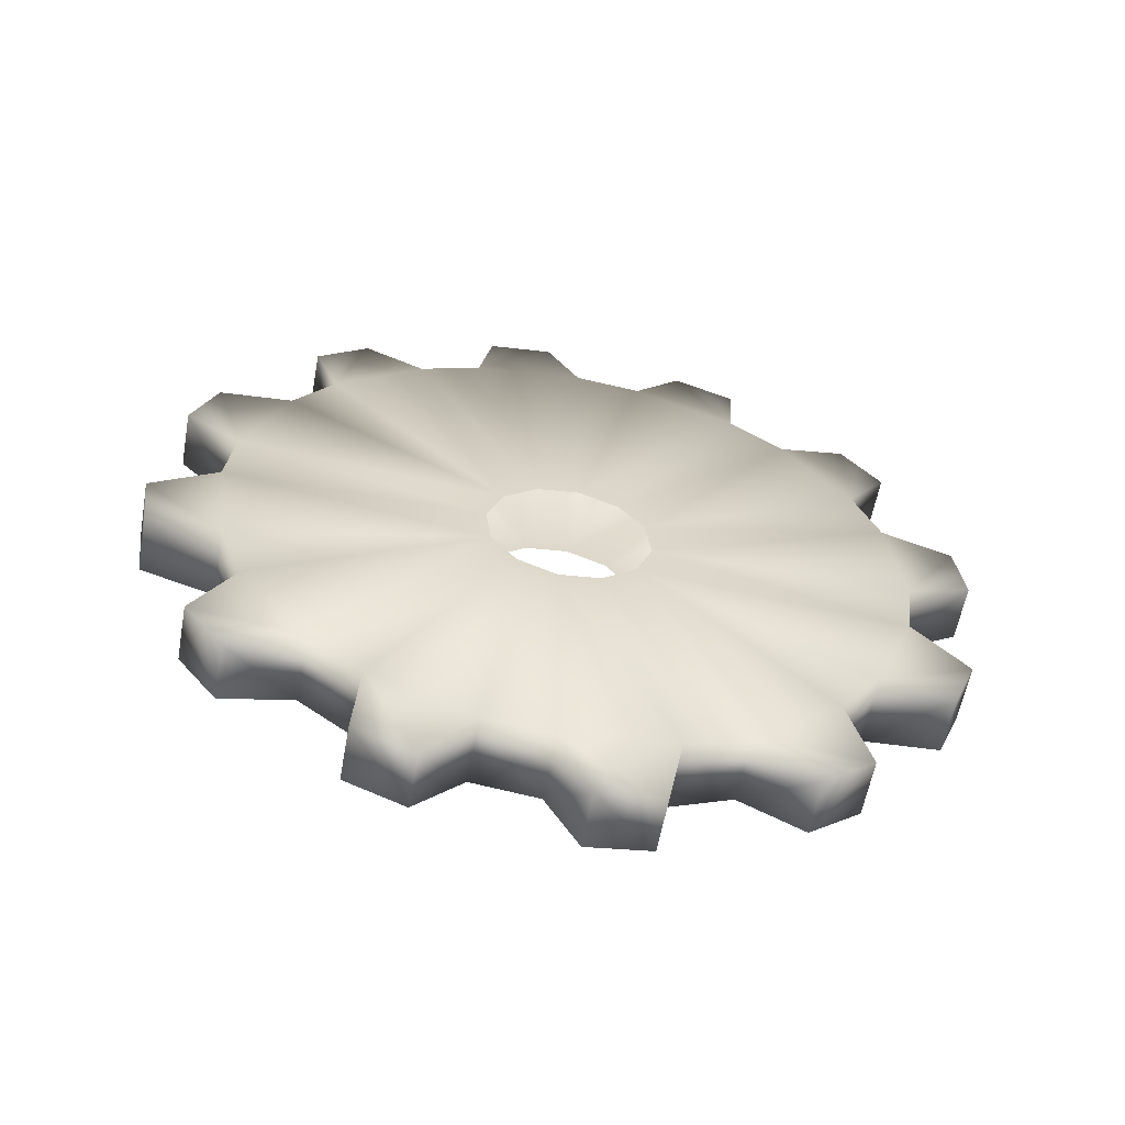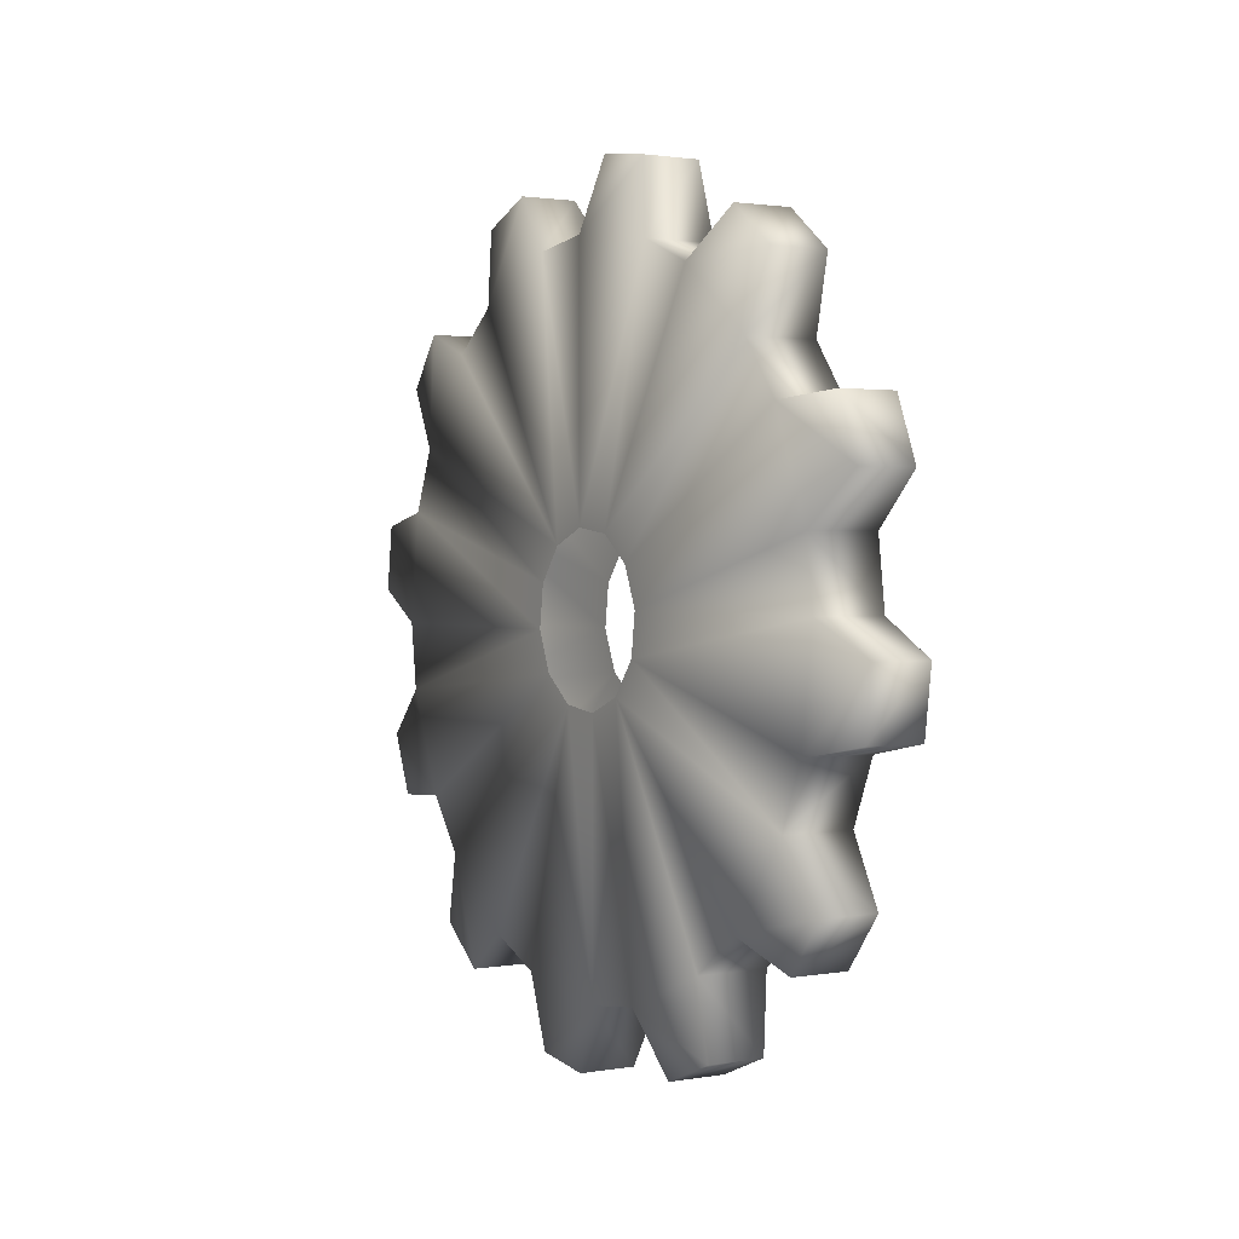
<metadata>
{"format":"obj","ext":"obj","renderer":"f3d","projection":"perspective","resolution":1024,"background":"white","views":[{"elev":-58.9,"azim":79.7,"up":"+Z"},{"elev":1.7,"azim":-31.5,"up":"+Y"}]}
</metadata>
<code>
g
v  45.4 -209.5 391.6
v  45.4 -41.19 99.44
v  45.4 -128.9 425
v  45.4 -128.9 425
v  45.4 -41.19 99.44
v  45.4 14.45 443.9
v  45.4 -41.19 99.44
v  45.4 14.05 106.7
v  45.4 14.45 443.9
v  45.4 14.45 443.9
v  45.4 14.05 106.7
v  45.4 100.9 432.5
v  45.4 14.05 106.7
v  45.4 234.5 377.2
v  45.4 100.9 432.5
v  45.4 100.9 432.5
v  45.4 234.5 377.2
v  36.72 164 505.8
v  45.4 234.5 377.2
v  36.72 241.7 473.6
v  36.72 164 505.8
v  36.72 -531 -27.44
v  45.4 -425 -128.9
v  45.4 -443.9 14.47
v  45.4 -443.9 14.47
v  45.4 -425 -128.9
v  45.4 -99.46 -41.19
v  45.4 -425 -128.9
v  45.4 -391.6 -209.4
v  45.4 -99.46 -41.19
v  45.4 -99.46 -41.19
v  45.4 -391.6 -209.4
v  45.4 -303.7 -324.1
v  45.4 -391.6 -209.4
v  36.72 -446.2 -289.3
v  45.4 -303.7 -324.1
v  45.4 -303.7 -324.1
v  36.72 -446.2 -289.3
v  36.72 -394.9 -356.1
v  36.72 -289.3 446.2
v  45.4 -324.1 303.6
v  45.4 -209.5 391.6
v  45.4 -209.5 391.6
v  45.4 -324.1 303.6
v  45.4 -85.4 65.53
v  45.4 -324.1 303.6
v  45.4 -377.2 234.5
v  45.4 -85.4 65.53
v  45.4 -85.4 65.53
v  45.4 -377.2 234.5
v  45.4 -432.5 100.9
v  45.4 -377.2 234.5
v  36.72 -473.6 241.7
v  45.4 -432.5 100.9
v  45.4 -432.5 100.9
v  36.72 -473.6 241.7
v  36.72 -505.8 163.9
v  36.72 505.8 -163.9
v  45.4 432.5 -100.9
v  45.4 377.2 -234.5
v  45.4 432.5 -100.9
v  45.4 85.4 -65.52
v  45.4 377.2 -234.5
v  45.4 377.2 -234.5
v  45.4 85.4 -65.52
v  45.4 324.1 -303.6
v  45.4 85.4 -65.52
v  45.4 209.4 -391.6
v  45.4 324.1 -303.6
v  45.4 324.1 -303.6
v  45.4 209.4 -391.6
v  36.72 356.1 -394.9
v  45.4 209.4 -391.6
v  36.72 289.2 -446.2
v  36.72 356.1 -394.9
v  36.72 110.9 -520
v  45.4 128.8 -425
v  45.4 -14.45 -443.9
v  45.4 128.8 -425
v  45.4 -14.05 -106.7
v  45.4 -14.45 -443.9
v  45.4 -14.45 -443.9
v  45.4 -14.05 -106.7
v  45.4 -100.9 -432.5
v  45.4 -14.05 -106.7
v  45.4 -65.53 -85.39
v  45.4 -100.9 -432.5
v  45.4 -100.9 -432.5
v  45.4 -65.53 -85.39
v  45.4 -234.5 -377.2
v  36.72 394.9 356.1
v  45.4 303.6 324.1
v  45.4 391.6 209.4
v  45.4 303.6 324.1
v  45.4 99.44 41.19
v  45.4 391.6 209.4
v  45.4 391.6 209.4
v  45.4 99.44 41.19
v  45.4 425 128.9
v  45.4 99.44 41.19
v  45.4 106.7 -14.05
v  45.4 425 128.9
v  45.4 425 128.9
v  45.4 106.7 -14.05
v  45.4 443.9 -14.46
v  -45.4 128.8 -425
v  -45.4 -14.45 -443.9
v  -45.4 -14.05 -106.7
v  -45.4 -14.45 -443.9
v  -45.4 -100.9 -432.5
v  -45.4 -14.05 -106.7
v  -45.4 -14.05 -106.7
v  -45.4 -100.9 -432.5
v  -45.4 -65.53 -85.39
v  -45.4 -100.9 -432.5
v  -45.4 -234.5 -377.2
v  -45.4 -65.53 -85.39
v  -45.4 -65.53 -85.39
v  -45.4 -234.5 -377.2
v  -45.4 -303.7 -324.1
v  -45.4 432.5 -100.9
v  -45.4 106.7 -14.05
v  -45.4 443.9 -14.46
v  -45.4 443.9 -14.46
v  -45.4 106.7 -14.05
v  -45.4 425 128.9
v  -45.4 106.7 -14.05
v  -45.4 99.44 41.19
v  -45.4 425 128.9
v  -45.4 425 128.9
v  -45.4 99.44 41.19
v  -45.4 391.6 209.4
v  -45.4 99.44 41.19
v  -45.4 303.6 324.1
v  -45.4 391.6 209.4
v  -36.73 -505.8 163.9
v  -36.73 -473.6 241.7
v  -45.4 -432.5 100.9
v  -36.73 -473.6 241.7
v  -45.4 -377.2 234.5
v  -45.4 -432.5 100.9
v  -45.4 -432.5 100.9
v  -45.4 -377.2 234.5
v  -45.4 -85.4 65.53
v  -45.4 -377.2 234.5
v  -45.4 -324.1 303.6
v  -45.4 -85.4 65.53
v  -45.4 -85.4 65.53
v  -45.4 -324.1 303.6
v  -45.4 -209.5 391.6
v  -45.4 -391.6 -209.4
v  -45.4 -425 -128.9
v  -45.4 -99.46 -41.19
v  -45.4 -425 -128.9
v  -45.4 -443.9 14.47
v  -45.4 -99.46 -41.19
v  -45.4 -99.46 -41.19
v  -45.4 -443.9 14.47
v  -45.4 -106.7 14.05
v  -45.4 -443.9 14.47
v  -45.4 -432.5 100.9
v  -45.4 -106.7 14.05
v  -45.4 14.45 443.9
v  -45.4 100.9 432.5
v  -45.4 14.05 106.7
v  -45.4 14.05 106.7
v  -45.4 100.9 432.5
v  -45.4 14.05 106.7
v  -45.4 100.9 432.5
v  -45.4 234.5 377.2
v  -45.4 14.05 106.7
v  -45.4 14.05 106.7
v  -45.4 234.5 377.2
v  -45.4 65.51 85.4
v  -45.4 234.5 377.2
v  -45.4 303.6 324.1
v  -45.4 65.51 85.4
v  -45.4 377.2 -234.5
v  -45.4 324.1 -303.6
v  -45.4 85.4 -65.52
v  -45.4 324.1 -303.6
v  -45.4 209.4 -391.6
v  -45.4 85.4 -65.52
v  -45.4 85.4 -65.52
v  -45.4 209.4 -391.6
v  -45.4 41.19 -99.44
v  -45.4 209.4 -391.6
v  -45.4 128.8 -425
v  -45.4 41.19 -99.44
v  -45.4 128.8 -425
v  -45.4 209.4 -391.6
v  45.4 128.8 -425
v  45.4 128.8 -425
v  -45.4 209.4 -391.6
v  45.4 209.4 -391.6
v  45.4 324.1 -303.6
v  -45.4 324.1 -303.6
v  45.4 377.2 -234.5
v  45.4 377.2 -234.5
v  -45.4 324.1 -303.6
v  -45.4 377.2 -234.5
v  45.4 432.5 -100.9
v  -45.4 432.5 -100.9
v  45.4 443.9 -14.46
v  45.4 443.9 -14.46
v  -45.4 432.5 -100.9
v  -45.4 443.9 -14.46
v  45.4 425 128.9
v  -45.4 425 128.9
v  45.4 391.6 209.4
v  45.4 391.6 209.4
v  -45.4 425 128.9
v  -45.4 391.6 209.4
v  45.4 303.6 324.1
v  -45.4 303.6 324.1
v  45.4 234.5 377.2
v  45.4 234.5 377.2
v  -45.4 303.6 324.1
v  -45.4 234.5 377.2
v  45.4 100.9 432.5
v  -45.4 100.9 432.5
v  45.4 14.45 443.9
v  45.4 14.45 443.9
v  -45.4 100.9 432.5
v  -45.4 14.45 443.9
v  -45.4 -128.9 425
v  -45.4 -209.5 391.6
v  45.4 -128.9 425
v  45.4 -128.9 425
v  -45.4 -209.5 391.6
v  45.4 -209.5 391.6
v  45.4 -324.1 303.6
v  -45.4 -324.1 303.6
v  45.4 -377.2 234.5
v  45.4 -377.2 234.5
v  -45.4 -324.1 303.6
v  -45.4 -377.2 234.5
v  -45.4 -432.5 100.9
v  -45.4 -443.9 14.47
v  45.4 -432.5 100.9
v  45.4 -432.5 100.9
v  -45.4 -443.9 14.47
v  45.4 -443.9 14.47
v  -45.4 -425 -128.9
v  -45.4 -391.6 -209.4
v  45.4 -425 -128.9
v  45.4 -425 -128.9
v  -45.4 -391.6 -209.4
v  45.4 -391.6 -209.4
v  45.4 -303.7 -324.1
v  -45.4 -303.7 -324.1
v  45.4 -234.5 -377.2
v  45.4 -234.5 -377.2
v  -45.4 -303.7 -324.1
v  -45.4 -234.5 -377.2
v  -45.4 -100.9 -432.5
v  -45.4 -14.45 -443.9
v  45.4 -100.9 -432.5
v  45.4 -100.9 -432.5
v  -45.4 -14.45 -443.9
v  45.4 -14.45 -443.9
v  -36.73 289.2 -446.2
v  36.72 289.2 -446.2
v  -45.4 209.4 -391.6
v  -45.4 209.4 -391.6
v  36.72 289.2 -446.2
v  45.4 209.4 -391.6
v  45.4 128.8 -425
v  36.72 110.9 -520
v  -45.4 128.8 -425
v  -45.4 128.8 -425
v  36.72 110.9 -520
v  -36.73 110.9 -520
v  -36.73 473.6 -241.7
v  36.72 473.6 -241.7
v  -45.4 377.2 -234.5
v  -45.4 377.2 -234.5
v  36.72 473.6 -241.7
v  45.4 377.2 -234.5
v  45.4 324.1 -303.6
v  36.72 356.1 -394.9
v  -45.4 324.1 -303.6
v  -45.4 324.1 -303.6
v  36.72 356.1 -394.9
v  -36.73 356.1 -394.9
v  -36.73 531 27.45
v  36.72 531 27.45
v  -45.4 443.9 -14.46
v  -45.4 443.9 -14.46
v  36.72 531 27.45
v  45.4 443.9 -14.46
v  45.4 432.5 -100.9
v  36.72 505.8 -163.9
v  -45.4 432.5 -100.9
v  -45.4 432.5 -100.9
v  36.72 505.8 -163.9
v  -36.73 505.8 -163.9
v  -36.73 446.2 289.3
v  36.72 446.2 289.3
v  -45.4 391.6 209.4
v  -45.4 391.6 209.4
v  36.72 446.2 289.3
v  45.4 391.6 209.4
v  45.4 425 128.9
v  36.72 520 110.9
v  -45.4 425 128.9
v  -45.4 425 128.9
v  36.72 520 110.9
v  -36.73 520 110.9
v  -36.73 241.7 473.6
v  36.72 241.7 473.6
v  -45.4 234.5 377.2
v  -45.4 234.5 377.2
v  36.72 241.7 473.6
v  45.4 234.5 377.2
v  45.4 303.6 324.1
v  36.72 394.9 356.1
v  -45.4 303.6 324.1
v  -45.4 303.6 324.1
v  36.72 394.9 356.1
v  -36.73 394.9 356.1
v  -36.73 -27.48 531
v  36.72 -27.48 531
v  -45.4 14.45 443.9
v  -45.4 14.45 443.9
v  36.72 -27.48 531
v  45.4 14.45 443.9
v  45.4 100.9 432.5
v  36.72 164 505.8
v  -45.4 100.9 432.5
v  -45.4 100.9 432.5
v  36.72 164 505.8
v  -36.73 164 505.8
v  -36.73 -289.3 446.2
v  36.72 -289.3 446.2
v  -45.4 -209.5 391.6
v  -45.4 -209.5 391.6
v  36.72 -289.3 446.2
v  45.4 -209.5 391.6
v  45.4 -128.9 425
v  36.72 -110.9 520
v  -45.4 -128.9 425
v  -45.4 -128.9 425
v  36.72 -110.9 520
v  -36.73 -110.9 520
v  -36.73 -473.6 241.7
v  36.72 -473.6 241.7
v  -45.4 -377.2 234.5
v  -45.4 -377.2 234.5
v  36.72 -473.6 241.7
v  45.4 -377.2 234.5
v  45.4 -324.1 303.6
v  36.72 -356.1 394.9
v  -45.4 -324.1 303.6
v  -45.4 -324.1 303.6
v  36.72 -356.1 394.9
v  -36.73 -356.1 394.9
v  -36.73 -531 -27.44
v  36.72 -531 -27.44
v  -45.4 -443.9 14.47
v  -45.4 -443.9 14.47
v  36.72 -531 -27.44
v  45.4 -443.9 14.47
v  45.4 -432.5 100.9
v  36.72 -505.8 163.9
v  -45.4 -432.5 100.9
v  -45.4 -432.5 100.9
v  36.72 -505.8 163.9
v  -36.73 -505.8 163.9
v  -36.73 -446.2 -289.3
v  36.72 -446.2 -289.3
v  -45.4 -391.6 -209.4
v  -45.4 -391.6 -209.4
v  36.72 -446.2 -289.3
v  45.4 -391.6 -209.4
v  45.4 -425 -128.9
v  36.72 -520 -110.9
v  -45.4 -425 -128.9
v  -45.4 -425 -128.9
v  36.72 -520 -110.9
v  -36.73 -520 -110.9
v  -36.73 -241.7 -473.6
v  36.72 -241.7 -473.6
v  -45.4 -234.5 -377.2
v  -45.4 -234.5 -377.2
v  36.72 -241.7 -473.6
v  45.4 -234.5 -377.2
v  45.4 -303.7 -324.1
v  36.72 -394.9 -356.1
v  -45.4 -303.7 -324.1
v  -45.4 -303.7 -324.1
v  36.72 -394.9 -356.1
v  -36.73 -394.9 -356.1
v  -36.73 27.42 -531
v  36.72 27.42 -531
v  -45.4 -14.45 -443.9
v  -45.4 -14.45 -443.9
v  36.72 27.42 -531
v  45.4 -14.45 -443.9
v  45.4 -100.9 -432.5
v  36.72 -164 -505.8
v  -45.4 -100.9 -432.5
v  -45.4 -100.9 -432.5
v  36.72 -164 -505.8
v  -36.73 -164 -505.8
v  45.4 -100.9 -432.5
v  45.4 -234.5 -377.2
v  36.72 -164 -505.8
v  36.72 -164 -505.8
v  45.4 -234.5 -377.2
v  36.72 -241.7 -473.6
v  45.4 14.45 443.9
v  36.72 -27.48 531
v  45.4 -128.9 425
v  45.4 -128.9 425
v  36.72 -27.48 531
v  36.72 -110.9 520
v  45.4 425 128.9
v  45.4 443.9 -14.46
v  36.72 520 110.9
v  36.72 520 110.9
v  45.4 443.9 -14.46
v  36.72 531 27.45
v  45.4 209.4 -391.6
v  45.4 41.19 -99.44
v  45.4 128.8 -425
v  45.4 128.8 -425
v  45.4 41.19 -99.44
v  45.4 -14.05 -106.7
v  45.4 443.9 -14.46
v  45.4 106.7 -14.05
v  45.4 432.5 -100.9
v  45.4 432.5 -100.9
v  45.4 106.7 -14.05
v  45.4 85.4 -65.52
v  45.4 234.5 377.2
v  45.4 65.51 85.4
v  45.4 303.6 324.1
v  45.4 303.6 324.1
v  45.4 65.51 85.4
v  45.4 99.44 41.19
v  45.4 -443.9 14.47
v  45.4 -106.7 14.05
v  45.4 -432.5 100.9
v  45.4 -432.5 100.9
v  45.4 -106.7 14.05
v  45.4 -85.4 65.53
v  45.4 -234.5 -377.2
v  45.4 -65.53 -85.39
v  45.4 -303.7 -324.1
v  45.4 -303.7 -324.1
v  45.4 -65.53 -85.39
v  45.4 -99.46 -41.19
v  -36.73 473.6 -241.7
v  -36.73 505.8 -163.9
v  36.72 473.6 -241.7
v  36.72 473.6 -241.7
v  -36.73 505.8 -163.9
v  36.72 505.8 -163.9
v  -36.73 356.1 -394.9
v  36.72 356.1 -394.9
v  -36.73 289.2 -446.2
v  -36.73 289.2 -446.2
v  36.72 356.1 -394.9
v  36.72 289.2 -446.2
v  -36.73 27.42 -531
v  -36.73 110.9 -520
v  36.72 27.42 -531
v  36.72 27.42 -531
v  -36.73 110.9 -520
v  36.72 110.9 -520
v  -36.73 -241.7 -473.6
v  -36.73 -164 -505.8
v  36.72 -241.7 -473.6
v  36.72 -241.7 -473.6
v  -36.73 -164 -505.8
v  36.72 -164 -505.8
v  -36.73 -446.2 -289.3
v  -36.73 -394.9 -356.1
v  36.72 -446.2 -289.3
v  36.72 -446.2 -289.3
v  -36.73 -394.9 -356.1
v  36.72 -394.9 -356.1
v  -36.73 -520 -110.9
v  36.72 -520 -110.9
v  -36.73 -531 -27.44
v  -36.73 -531 -27.44
v  36.72 -520 -110.9
v  36.72 -531 -27.44
v  -36.73 -473.6 241.7
v  -36.73 -505.8 163.9
v  36.72 -473.6 241.7
v  36.72 -473.6 241.7
v  -36.73 -505.8 163.9
v  36.72 -505.8 163.9
v  -36.73 -289.3 446.2
v  -36.73 -356.1 394.9
v  36.72 -289.3 446.2
v  36.72 -289.3 446.2
v  -36.73 -356.1 394.9
v  36.72 -356.1 394.9
v  -36.73 -27.48 531
v  -36.73 -110.9 520
v  36.72 -27.48 531
v  36.72 -27.48 531
v  -36.73 -110.9 520
v  36.72 -110.9 520
v  -36.73 164 505.8
v  36.72 164 505.8
v  -36.73 241.7 473.6
v  -36.73 241.7 473.6
v  36.72 164 505.8
v  36.72 241.7 473.6
v  -36.73 446.2 289.3
v  -36.73 394.9 356.1
v  36.72 446.2 289.3
v  36.72 446.2 289.3
v  -36.73 394.9 356.1
v  36.72 394.9 356.1
v  -36.73 520 110.9
v  36.72 520 110.9
v  -36.73 531 27.45
v  36.72 520 110.9
v  36.72 520 110.9
v  -36.73 531 27.45
v  -36.73 531 27.45
v  36.72 520 110.9
v  36.72 531 27.45
v  -45.4 -391.6 -209.4
v  -45.4 -99.46 -41.19
v  -45.4 -303.7 -324.1
v  -45.4 -303.7 -324.1
v  -45.4 -99.46 -41.19
v  -45.4 -65.53 -85.39
v  -36.73 -356.1 394.9
v  -36.73 -289.3 446.2
v  -45.4 -324.1 303.6
v  -45.4 -324.1 303.6
v  -36.73 -289.3 446.2
v  -45.4 -209.5 391.6
v  -36.73 -110.9 520
v  -36.73 -27.48 531
v  -45.4 -128.9 425
v  -45.4 -128.9 425
v  -36.73 -27.48 531
v  -45.4 14.45 443.9
v  -36.73 241.7 473.6
v  -45.4 234.5 377.2
v  -36.73 164 505.8
v  -36.73 164 505.8
v  -45.4 234.5 377.2
v  -45.4 100.9 432.5
v  -36.73 446.2 289.3
v  -45.4 391.6 209.4
v  -36.73 394.9 356.1
v  -36.73 394.9 356.1
v  -45.4 391.6 209.4
v  -45.4 303.6 324.1
v  -36.73 531 27.45
v  -45.4 443.9 -14.46
v  -36.73 520 110.9
v  -36.73 520 110.9
v  -45.4 443.9 -14.46
v  -45.4 425 128.9
v  -36.73 473.6 -241.7
v  -45.4 377.2 -234.5
v  -36.73 505.8 -163.9
v  -36.73 505.8 -163.9
v  -45.4 377.2 -234.5
v  -45.4 432.5 -100.9
v  -45.4 -128.9 425
v  -45.4 -41.19 99.44
v  -45.4 -209.5 391.6
v  -45.4 -209.5 391.6
v  -45.4 -41.19 99.44
v  -45.4 -85.4 65.53
v  -36.73 27.42 -531
v  -45.4 -14.45 -443.9
v  -36.73 110.9 -520
v  -36.73 110.9 -520
v  -45.4 -14.45 -443.9
v  -45.4 128.8 -425
v  -36.73 -241.7 -473.6
v  -45.4 -234.5 -377.2
v  -36.73 -164 -505.8
v  -36.73 -164 -505.8
v  -45.4 -234.5 -377.2
v  -45.4 -100.9 -432.5
v  -36.73 -394.9 -356.1
v  -36.73 -446.2 -289.3
v  -45.4 -303.7 -324.1
v  -45.4 -303.7 -324.1
v  -36.73 -446.2 -289.3
v  -45.4 -391.6 -209.4
v  -36.73 -531 -27.44
v  -45.4 -443.9 14.47
v  -36.73 -520 -110.9
v  -36.73 -520 -110.9
v  -45.4 -443.9 14.47
v  -45.4 -425 -128.9
v  -45.4 14.05 106.7
v  -45.4 -41.19 99.44
v  -45.4 14.45 443.9
v  -45.4 14.45 443.9
v  -45.4 -41.19 99.44
v  -45.4 -128.9 425
v  -45.4 377.2 -234.5
v  -45.4 85.4 -65.52
v  -45.4 432.5 -100.9
v  -45.4 432.5 -100.9
v  -45.4 85.4 -65.52
v  -45.4 106.7 -14.05
v  -36.73 289.2 -446.2
v  -45.4 209.4 -391.6
v  -36.73 356.1 -394.9
v  -36.73 356.1 -394.9
v  -45.4 209.4 -391.6
v  -45.4 324.1 -303.6
v  45.4 85.4 -65.52
v  45.4 41.19 -99.44
v  45.4 209.4 -391.6
v  45.4 14.05 106.7
v  45.4 65.51 85.4
v  45.4 234.5 377.2
v  45.4 -85.4 65.53
v  45.4 -41.19 99.44
v  45.4 -209.5 391.6
v  45.4 -99.46 -41.19
v  45.4 -106.7 14.05
v  45.4 -443.9 14.47
v  36.72 -531 -27.44
v  36.72 -520 -110.9
v  45.4 -425 -128.9
v  36.72 -289.3 446.2
v  36.72 -356.1 394.9
v  45.4 -324.1 303.6
v  45.4 -14.45 -443.9
v  36.72 27.42 -531
v  36.72 110.9 -520
v  45.4 377.2 -234.5
v  36.72 473.6 -241.7
v  36.72 505.8 -163.9
v  45.4 391.6 209.4
v  36.72 446.2 289.3
v  36.72 394.9 356.1
v  -45.4 -85.4 65.53
v  -45.4 -106.7 14.05
v  -45.4 -432.5 100.9
v  -45.4 -14.05 -106.7
v  -45.4 41.19 -99.44
v  -45.4 128.8 -425
v  -45.4 99.44 41.19
v  -45.4 65.51 85.4
v  -45.4 303.6 324.1
g rdmobj00
f 1 2 3
f 4 5 6
f 7 8 9
f 10 11 12
f 13 14 15
f 16 17 18
f 19 20 21
f 22 23 24
f 25 26 27
f 28 29 30
f 31 32 33
f 34 35 36
f 37 38 39
f 40 41 42
f 43 44 45
f 46 47 48
f 49 50 51
f 52 53 54
f 55 56 57
f 58 59 60
f 61 62 63
f 64 65 66
f 67 68 69
f 70 71 72
f 73 74 75
f 76 77 78
f 79 80 81
f 82 83 84
f 85 86 87
f 88 89 90
f 91 92 93
f 94 95 96
f 97 98 99
f 100 101 102
f 103 104 105
f 106 107 108
f 109 110 111
f 112 113 114
f 115 116 117
f 118 119 120
f 121 122 123
f 124 125 126
f 127 128 129
f 130 131 132
f 133 134 135
f 136 137 138
f 139 140 141
f 142 143 144
f 145 146 147
f 148 149 150
f 151 152 153
f 154 155 156
f 157 158 159
f 160 161 162
f 163 164 165
f 166 167 168
f 169 170 171
f 172 173 174
f 175 176 177
f 178 179 180
f 181 182 183
f 184 185 186
f 187 188 189
f 190 191 192
f 193 194 195
f 196 197 198
f 199 200 201
f 202 203 204
f 205 206 207
f 208 209 210
f 211 212 213
f 214 215 216
f 217 218 219
f 220 221 222
f 223 224 225
f 226 227 228
f 229 230 231
f 232 233 234
f 235 236 237
f 238 239 240
f 241 242 243
f 244 245 246
f 247 248 249
f 250 251 252
f 253 254 255
f 256 257 258
f 259 260 261
f 262 263 264
f 265 266 267
f 268 269 270
f 271 272 273
f 274 275 276
f 277 278 279
f 280 281 282
f 283 284 285
f 286 287 288
f 289 290 291
f 292 293 294
f 295 296 297
f 298 299 300
f 301 302 303
f 304 305 306
f 307 308 309
f 310 311 312
f 313 314 315
f 316 317 318
f 319 320 321
f 322 323 324
f 325 326 327
f 328 329 330
f 331 332 333
f 334 335 336
f 337 338 339
f 340 341 342
f 343 344 345
f 346 347 348
f 349 350 351
f 352 353 354
f 355 356 357
f 358 359 360
f 361 362 363
f 364 365 366
f 367 368 369
f 370 371 372
f 373 374 375
f 376 377 378
f 379 380 381
f 382 383 384
f 385 386 387
f 388 389 390
f 391 392 393
f 394 395 396
f 397 398 399
f 400 401 402
f 403 404 405
f 406 407 408
f 409 410 411
f 412 413 414
f 415 416 417
f 418 419 420
f 421 422 423
f 424 425 426
f 427 428 429
f 430 431 432
f 433 434 435
f 436 437 438
f 439 440 441
f 442 443 444
f 445 446 447
f 448 449 450
f 451 452 453
f 454 455 456
f 457 458 459
f 460 461 462
f 463 464 465
f 466 467 468
f 469 470 471
f 472 473 474
f 475 476 477
f 478 479 480
f 481 482 483
f 484 485 486
f 487 488 489
f 490 491 492
f 493 494 495
f 496 497 498
f 499 500 501
f 502 503 504
f 505 506 507
f 508 509 510
f 511 512 513
f 514 515 516
f 517 518 519
f 520 521 522
f 523 524 525
f 526 527 528
f 529 530 531
f 532 533 534
f 535 536 537
f 538 539 540
f 541 542 543
f 544 545 546
f 547 548 549
f 550 551 552
f 553 554 555
f 556 557 558
f 559 560 561
f 562 563 564
f 565 566 567
f 568 569 570
f 571 572 573
f 574 575 576
f 577 578 579
f 580 581 582
f 583 584 585
f 586 587 588
f 589 590 591
f 592 593 594
f 595 596 597
f 598 599 600
f 601 602 603
f 604 605 606
f 607 608 609
f 610 611 612
f 613 614 615
f 616 617 618
f 619 620 621
f 622 623 624
f 625 626 627
f 628 629 630
f 631 632 633
f 634 635 636
f 637 638 639
f 640 641 642
f 643 644 645
f 646 647 648
f 649 650 651
f 652 653 654
g

</code>
